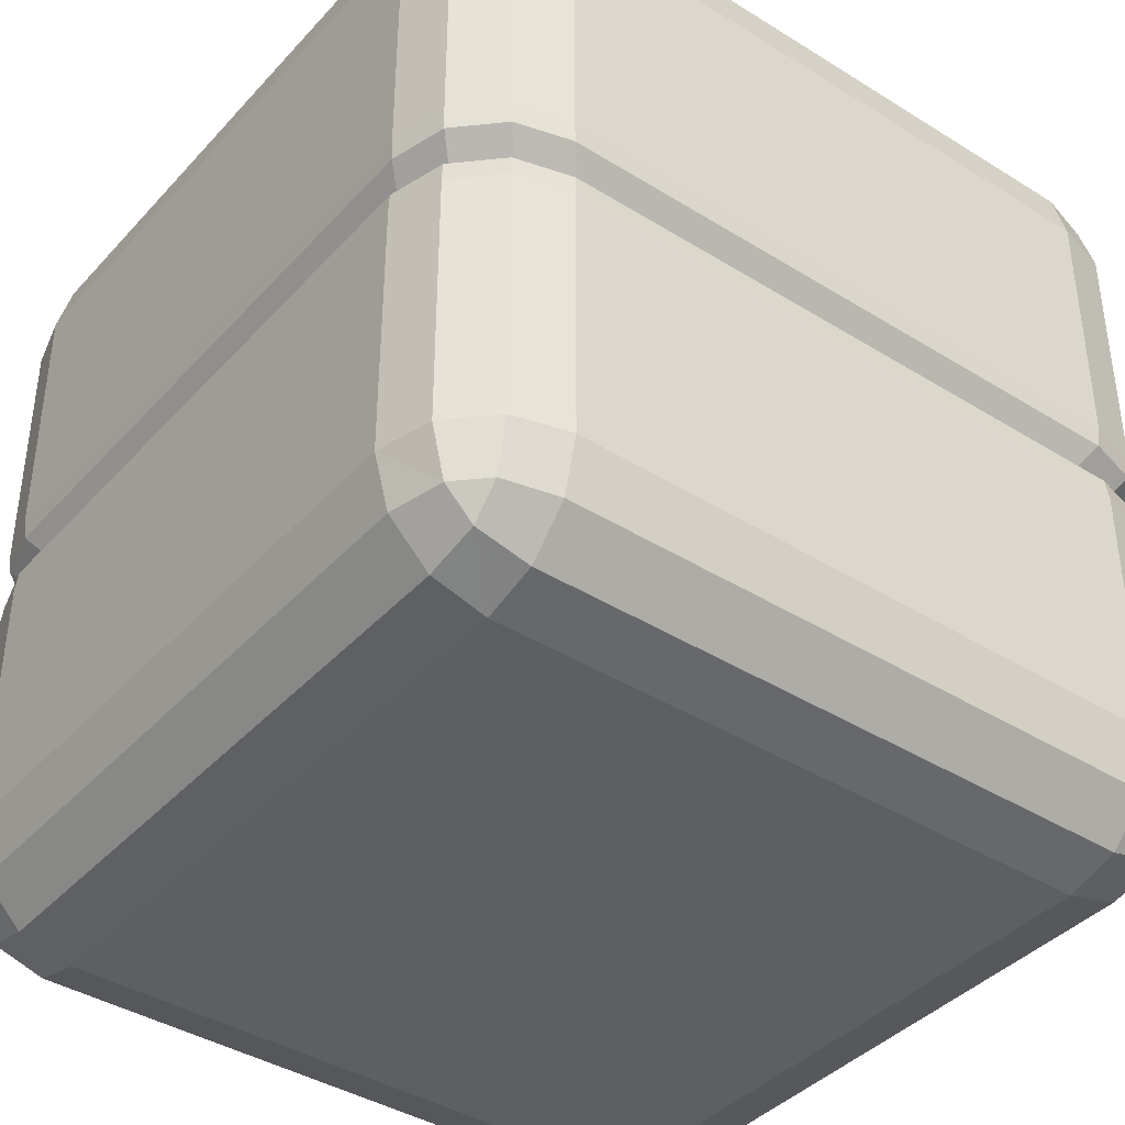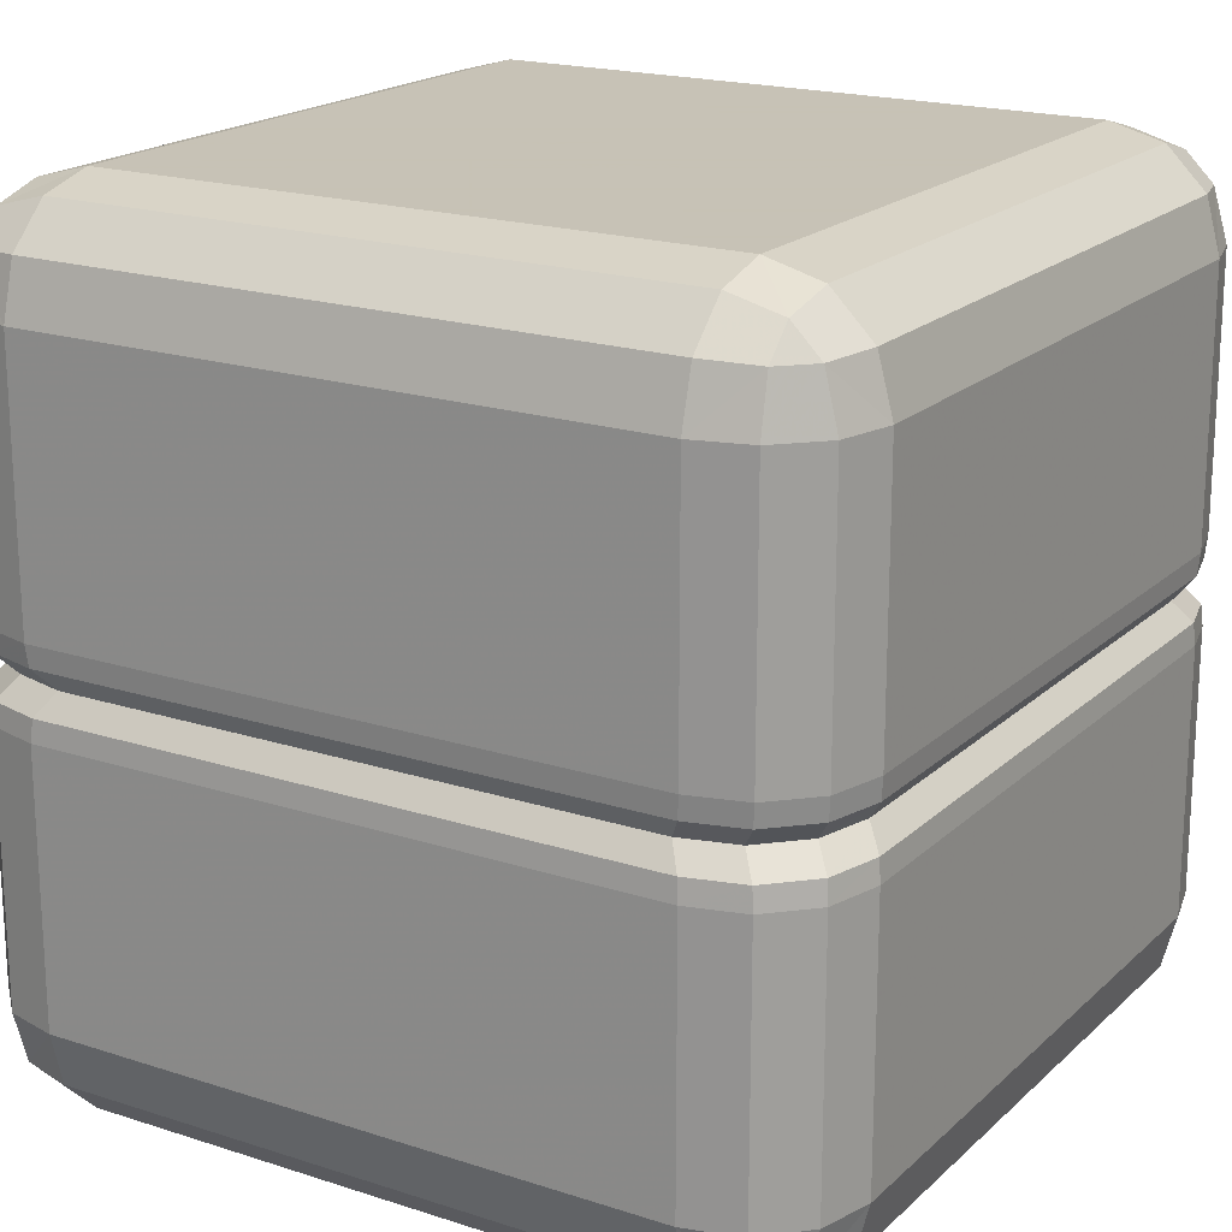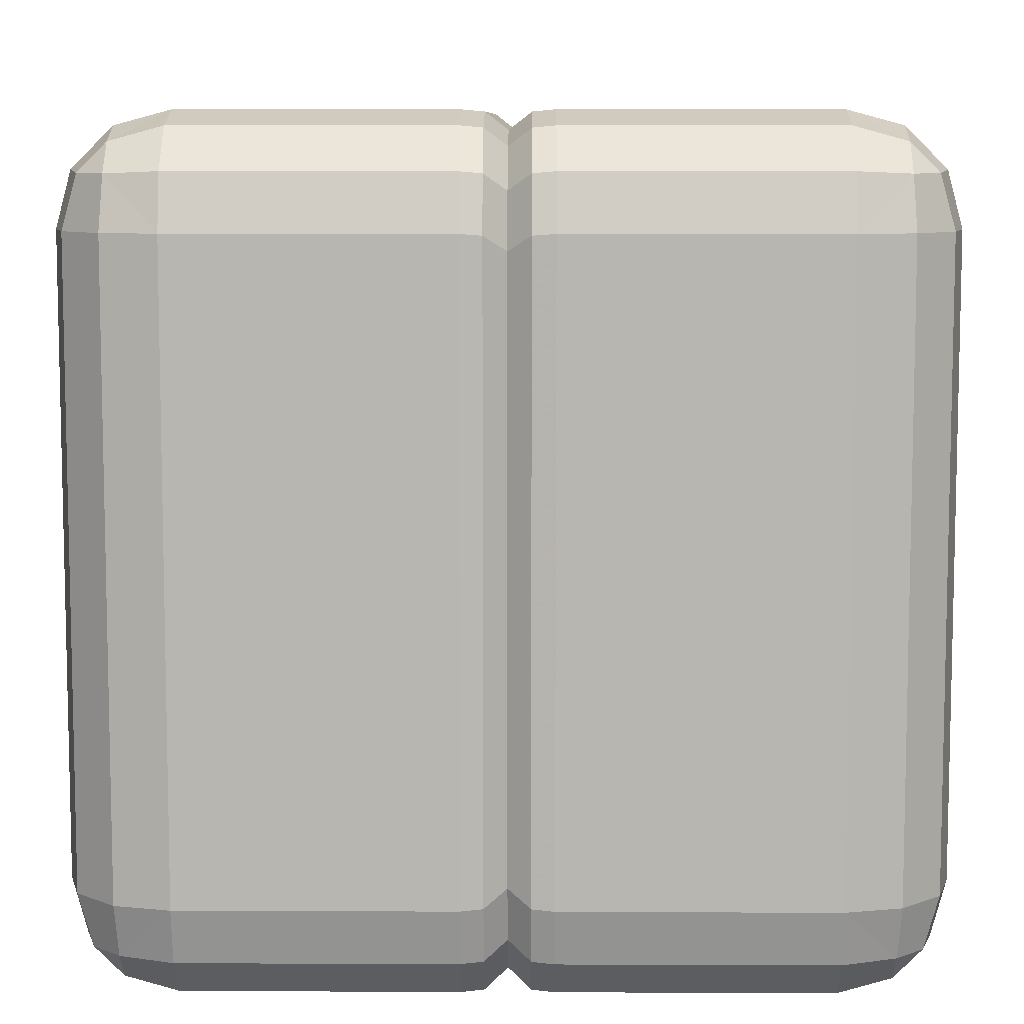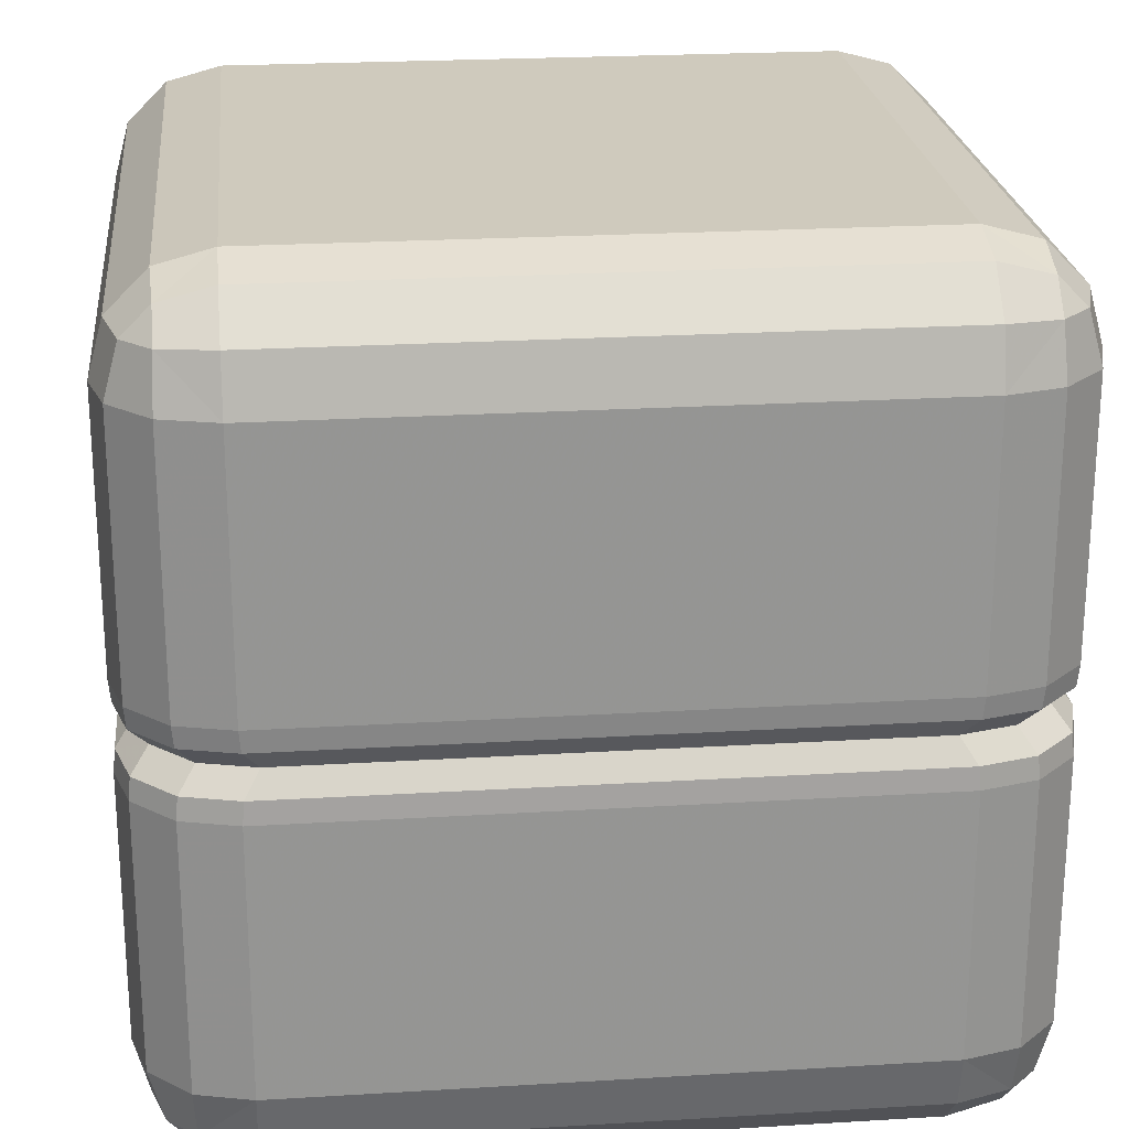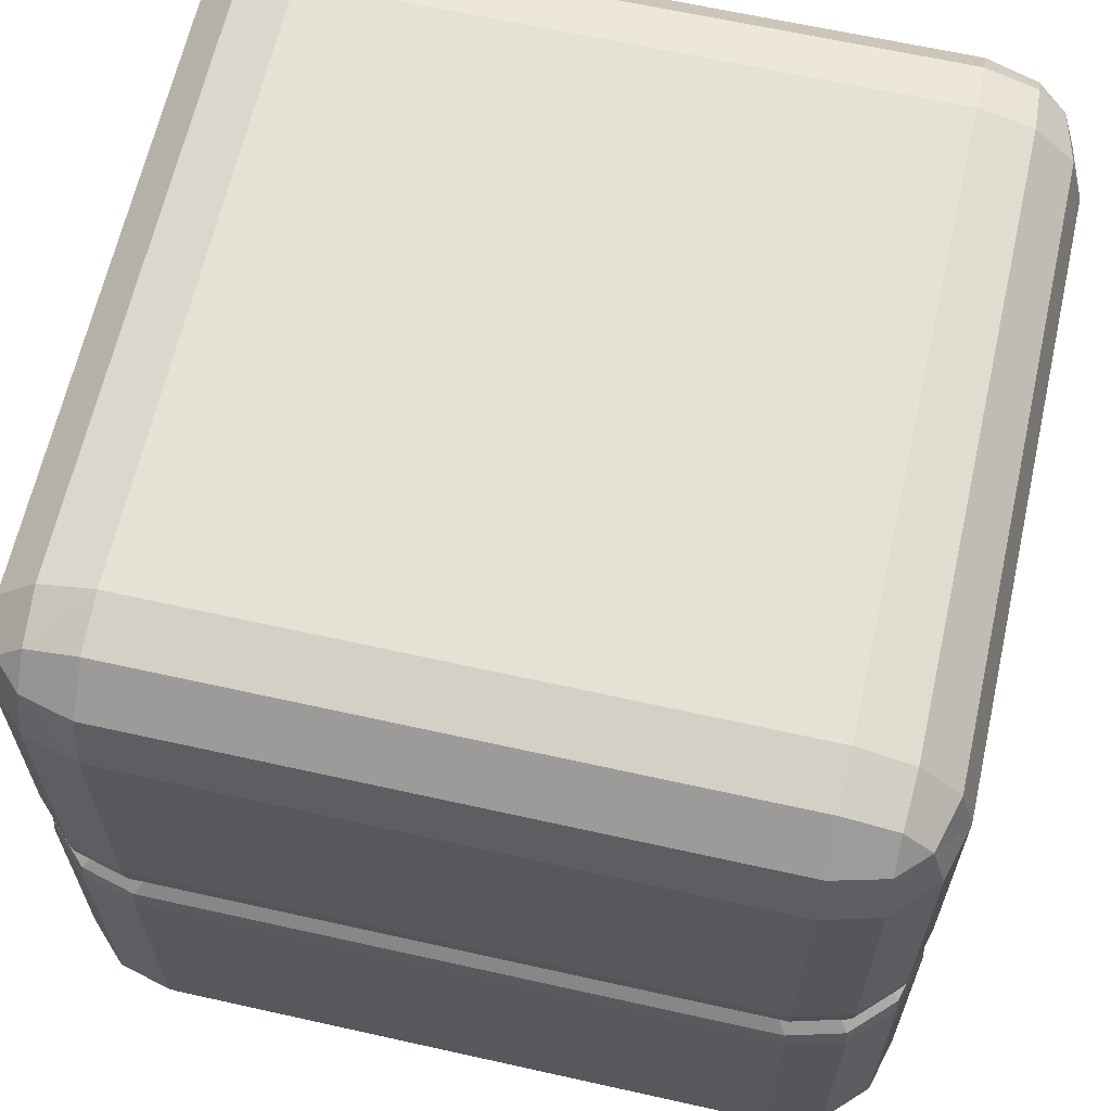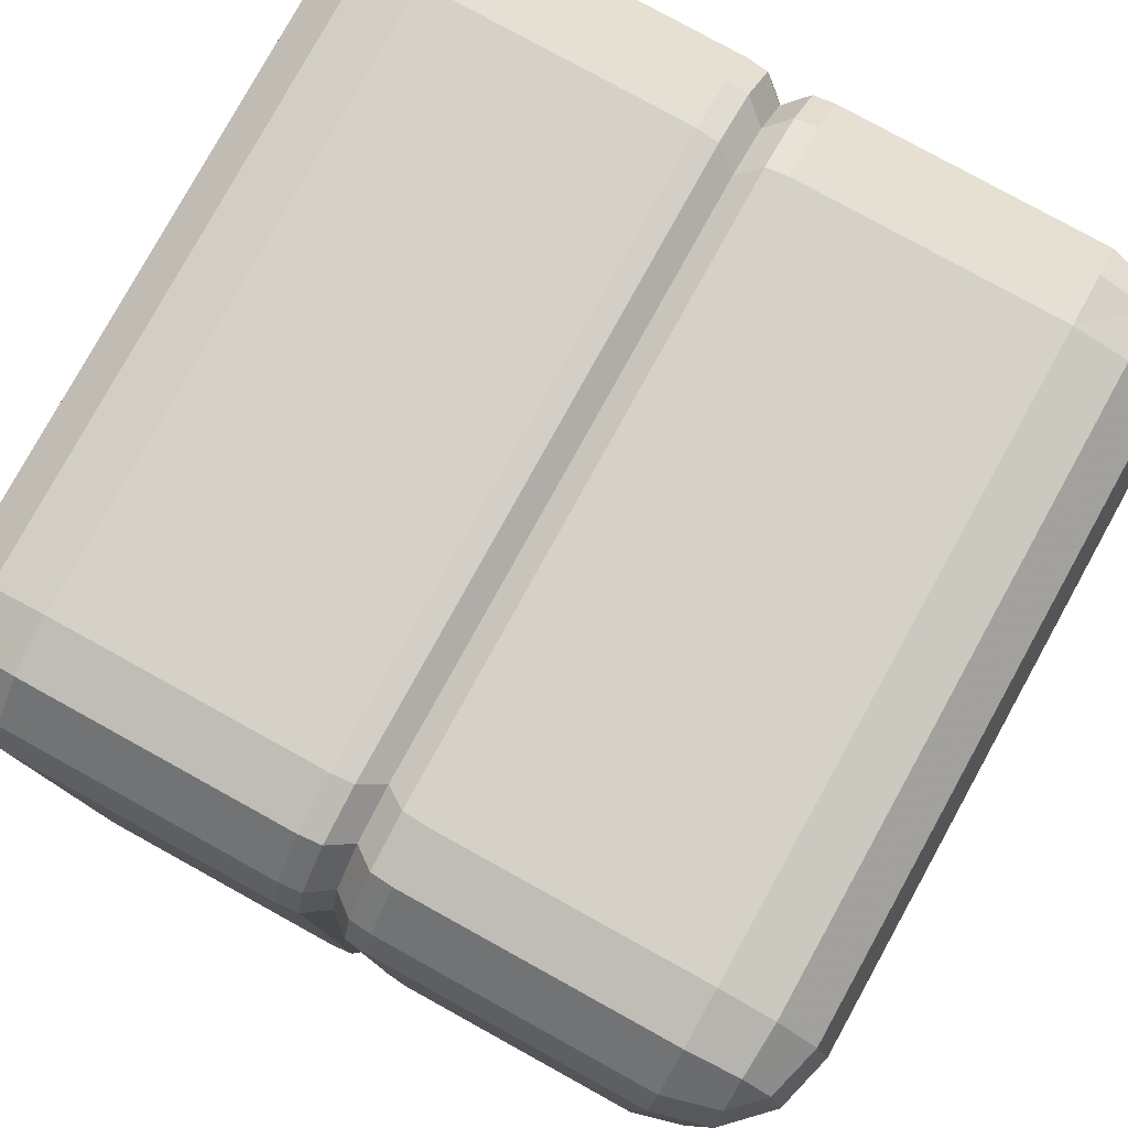
<metadata>
{"format":"obj","ext":"obj","renderer":"f3d","projection":"perspective","resolution":1024,"background":"white","views":[{"elev":-40.0,"azim":52.4,"up":"+Y"},{"elev":19.1,"azim":31.5,"up":"+Y"},{"elev":8.3,"azim":90.6,"up":"+Z"},{"elev":23.0,"azim":-95.9,"up":"+Y"},{"elev":64.1,"azim":12.7,"up":"+Y"},{"elev":79.3,"azim":-61.1,"up":"+Z"}]}
</metadata>
<code>
o tileSmall_teamBlue_Cube.045
v 0.3693 0.8693 -0.5
v 0.3693 1 -0.3693
v 0.5 0.8693 -0.3693
v 0.3693 0.9346 -0.4825
v 0.4346 0.8693 -0.4825
v 0.4318 0.9318 -0.4656
v 0.4346 0.9825 -0.3693
v 0.3693 0.9825 -0.4346
v 0.4318 0.9656 -0.4318
v 0.4825 0.8693 -0.4346
v 0.4825 0.9346 -0.3693
v 0.4656 0.9318 -0.4318
v 0.3693 0 -0.3693
v 0.3693 0.1307 -0.5
v 0.5 0.1307 -0.3693
v 0.3693 0.01746 -0.4346
v 0.4346 0.01746 -0.3693
v 0.4318 0.03442 -0.4318
v 0.4346 0.1307 -0.4825
v 0.3693 0.06543 -0.4825
v 0.4318 0.06819 -0.4656
v 0.4825 0.06543 -0.3693
v 0.4825 0.1307 -0.4346
v 0.4656 0.06819 -0.4318
v 0.5 0.8693 0.3693
v 0.3693 1 0.3693
v 0.3693 0.8693 0.5
v 0.4825 0.9346 0.3693
v 0.4825 0.8693 0.4346
v 0.4656 0.9318 0.4318
v 0.3693 0.9825 0.4346
v 0.4346 0.9825 0.3693
v 0.4318 0.9656 0.4318
v 0.4346 0.8693 0.4825
v 0.3693 0.9346 0.4825
v 0.4318 0.9318 0.4656
v 0.5 0.1307 0.3693
v 0.3693 0.1307 0.5
v 0.3693 0 0.3693
v 0.4825 0.1307 0.4346
v 0.4825 0.06543 0.3693
v 0.4656 0.06819 0.4318
v 0.3693 0.06543 0.4825
v 0.4346 0.1307 0.4825
v 0.4318 0.06819 0.4656
v 0.4346 0.01746 0.3693
v 0.3693 0.01746 0.4346
v 0.4318 0.03442 0.4318
v -0.3693 0.8693 -0.5
v -0.5 0.8693 -0.3693
v -0.3693 1 -0.3693
v -0.4346 0.8693 -0.4825
v -0.3693 0.9346 -0.4825
v -0.4318 0.9318 -0.4656
v -0.4825 0.9346 -0.3693
v -0.4825 0.8693 -0.4346
v -0.4656 0.9318 -0.4318
v -0.3693 0.9825 -0.4346
v -0.4346 0.9825 -0.3693
v -0.4318 0.9656 -0.4318
v -0.5 0.1307 -0.3693
v -0.3693 0.1307 -0.5
v -0.3693 0 -0.3693
v -0.4825 0.1307 -0.4346
v -0.4825 0.06543 -0.3693
v -0.4656 0.06819 -0.4318
v -0.3693 0.06543 -0.4825
v -0.4346 0.1307 -0.4825
v -0.4318 0.06819 -0.4656
v -0.4346 0.01746 -0.3693
v -0.3693 0.01746 -0.4346
v -0.4318 0.03442 -0.4318
v -0.5 0.8693 0.3693
v -0.3693 0.8693 0.5
v -0.3693 1 0.3693
v -0.4825 0.8693 0.4346
v -0.4825 0.9346 0.3693
v -0.4656 0.9318 0.4318
v -0.3693 0.9346 0.4825
v -0.4346 0.8693 0.4825
v -0.4318 0.9318 0.4656
v -0.4346 0.9825 0.3693
v -0.3693 0.9825 0.4346
v -0.4318 0.9656 0.4318
v -0.3693 0 0.3693
v -0.3693 0.1307 0.5
v -0.5 0.1307 0.3693
v -0.3693 0.01746 0.4346
v -0.4346 0.01746 0.3693
v -0.4318 0.03442 0.4318
v -0.4346 0.1307 0.4825
v -0.3693 0.06543 0.4825
v -0.4318 0.06819 0.4656
v -0.4825 0.06543 0.3693
v -0.4825 0.1307 0.4346
v -0.4656 0.06819 0.4318
v 0.5 0.5523 -0.3693
v 0.5 0.4477 -0.3693
v 0.4976 0.5261 -0.3672
v 0.4775 0.5 -0.3497
v 0.4976 0.4739 -0.3672
v 0.4825 0.5523 -0.4346
v 0.4825 0.4477 -0.4346
v 0.4802 0.5261 -0.4323
v 0.4604 0.5 -0.4135
v 0.4802 0.4739 -0.4323
v 0.4346 0.5523 -0.4825
v 0.4346 0.4477 -0.4825
v 0.4323 0.5261 -0.4802
v 0.4135 0.5 -0.4604
v 0.4323 0.4739 -0.4802
v 0.3693 0.5523 -0.5
v 0.3693 0.4477 -0.5
v 0.3672 0.5261 -0.4976
v 0.3497 0.5 -0.4775
v 0.3672 0.4739 -0.4976
v -0.3693 0.4477 0.5
v -0.3693 0.5523 0.5
v -0.3672 0.4739 0.4976
v -0.3497 0.5 0.4775
v -0.3672 0.5261 0.4976
v -0.4346 0.4477 0.4825
v -0.4346 0.5523 0.4825
v -0.4323 0.4739 0.4802
v -0.4135 0.5 0.4604
v -0.4323 0.5261 0.4802
v -0.4825 0.4477 0.4346
v -0.4825 0.5523 0.4346
v -0.4802 0.4739 0.4323
v -0.4604 0.5 0.4135
v -0.4802 0.5261 0.4323
v -0.5 0.5523 0.3693
v -0.5 0.4477 0.3693
v -0.4976 0.5261 0.3672
v -0.4775 0.5 0.3497
v -0.4976 0.4739 0.3672
v 0.3693 0.5523 0.5
v 0.3693 0.4477 0.5
v 0.3672 0.5261 0.4976
v 0.3497 0.5 0.4775
v 0.3672 0.4739 0.4976
v 0.4346 0.5523 0.4825
v 0.4346 0.4477 0.4825
v 0.4323 0.5261 0.4802
v 0.4135 0.5 0.4604
v 0.4323 0.4739 0.4802
v 0.4825 0.5523 0.4346
v 0.4825 0.4477 0.4346
v 0.4802 0.5261 0.4323
v 0.4604 0.5 0.4135
v 0.4802 0.4739 0.4323
v 0.5 0.4477 0.3693
v 0.5 0.5523 0.3693
v 0.4976 0.4739 0.3672
v 0.4775 0.5 0.3497
v 0.4976 0.5261 0.3672
v -0.3693 0.4477 -0.5
v -0.3693 0.5523 -0.5
v -0.3672 0.4739 -0.4976
v -0.3497 0.5 -0.4775
v -0.3672 0.5261 -0.4976
v -0.4346 0.5523 -0.4825
v -0.4346 0.4477 -0.4825
v -0.4323 0.5261 -0.4802
v -0.4135 0.5 -0.4604
v -0.4323 0.4739 -0.4802
v -0.4825 0.5523 -0.4346
v -0.4825 0.4477 -0.4346
v -0.4802 0.5261 -0.4323
v -0.4604 0.5 -0.4135
v -0.4802 0.4739 -0.4323
v -0.5 0.4477 -0.3693
v -0.5 0.5523 -0.3693
v -0.4976 0.4739 -0.3672
v -0.4775 0.5 -0.3497
v -0.4976 0.5261 -0.3672
f 2 51 75 26
f 3 97 102 10
f 1 4 6 5
f 4 8 9 6
f 2 7 9 8
f 7 11 12 9
f 3 10 12 11
f 10 5 6 12
f 6 9 12
f 25 28 30 29
f 28 32 33 30
f 26 31 33 32
f 31 35 36 33
f 27 34 36 35
f 34 29 30 36
f 30 33 36
f 49 52 54 53
f 52 56 57 54
f 50 55 57 56
f 55 59 60 57
f 51 58 60 59
f 58 53 54 60
f 54 57 60
f 73 76 78 77
f 76 80 81 78
f 74 79 81 80
f 79 83 84 81
f 75 82 84 83
f 82 77 78 84
f 78 81 84
f 97 3 25 153
f 5 107 112 1
f 158 49 1 112
f 27 137 142 34
f 29 147 153 25
f 49 158 162 52
f 56 167 173 50
f 26 75 83 31
f 31 83 79 35
f 35 79 74 27
f 2 26 32 7
f 7 32 28 11
f 11 28 25 3
f 75 51 59 82
f 82 59 55 77
f 77 55 50 73
f 51 2 8 58
f 58 8 4 53
f 53 4 1 49
f 118 74 80 123
f 52 162 167 56
f 34 142 147 29
f 128 76 73 132
f 123 80 76 128
f 137 27 74 118
f 10 102 107 5
f 132 73 50 173
f 158 112 114 161
f 161 114 115 160
f 170 175 176 169
f 169 176 173 167
f 165 170 169 164
f 164 169 167 162
f 160 165 164 161
f 161 164 162 158
f 150 155 156 149
f 149 156 153 147
f 145 150 149 144
f 144 149 147 142
f 140 145 144 139
f 139 144 142 137
f 128 132 134 131
f 131 134 135 130
f 123 128 131 126
f 126 131 130 125
f 118 123 126 121
f 121 126 125 120
f 110 115 114 109
f 109 114 112 107
f 105 110 109 104
f 104 109 107 102
f 100 105 104 99
f 99 104 102 97
f 97 153 156 99
f 99 156 155 100
f 137 118 121 139
f 139 121 120 140
f 132 173 176 134
f 134 176 175 135
f 63 13 39 85
f 138 38 44 143
f 91 122 127 95
f 13 16 18 17
f 16 20 21 18
f 14 19 21 20
f 19 23 24 21
f 15 22 24 23
f 22 17 18 24
f 18 21 24
f 37 40 42 41
f 40 44 45 42
f 38 43 45 44
f 43 47 48 45
f 39 46 48 47
f 46 41 42 48
f 42 45 48
f 61 64 66 65
f 64 68 69 66
f 62 67 69 68
f 67 71 72 69
f 63 70 72 71
f 70 65 66 72
f 66 69 72
f 85 88 90 89
f 88 92 93 90
f 86 91 93 92
f 91 95 96 93
f 87 94 96 95
f 94 89 90 96
f 90 93 96
f 63 85 89 70
f 70 89 94 65
f 65 94 87 61
f 13 63 71 16
f 16 71 67 20
f 20 67 62 14
f 38 138 117 86
f 95 127 133 87
f 87 133 172 61
f 157 62 68 163
f 85 39 47 88
f 88 47 43 92
f 92 43 38 86
f 39 13 17 46
f 46 17 22 41
f 41 22 15 37
f 62 157 113 14
f 168 64 61 172
f 163 68 64 168
f 148 40 37 152
f 143 44 40 148
f 108 19 14 113
f 103 23 19 108
f 98 15 23 103
f 86 117 122 91
f 160 115 116 159
f 159 116 113 157
f 168 172 174 171
f 171 174 175 170
f 163 168 171 166
f 166 171 170 165
f 157 163 166 159
f 159 166 165 160
f 148 152 154 151
f 151 154 155 150
f 143 148 151 146
f 146 151 150 145
f 138 143 146 141
f 141 146 145 140
f 130 135 136 129
f 129 136 133 127
f 125 130 129 124
f 124 129 127 122
f 120 125 124 119
f 119 124 122 117
f 108 113 116 111
f 111 116 115 110
f 103 108 111 106
f 106 111 110 105
f 98 103 106 101
f 101 106 105 100
f 100 155 154 101
f 101 154 152 98
f 140 120 119 141
f 141 119 117 138
f 135 175 174 136
f 136 174 172 133
f 15 98 152 37

</code>
